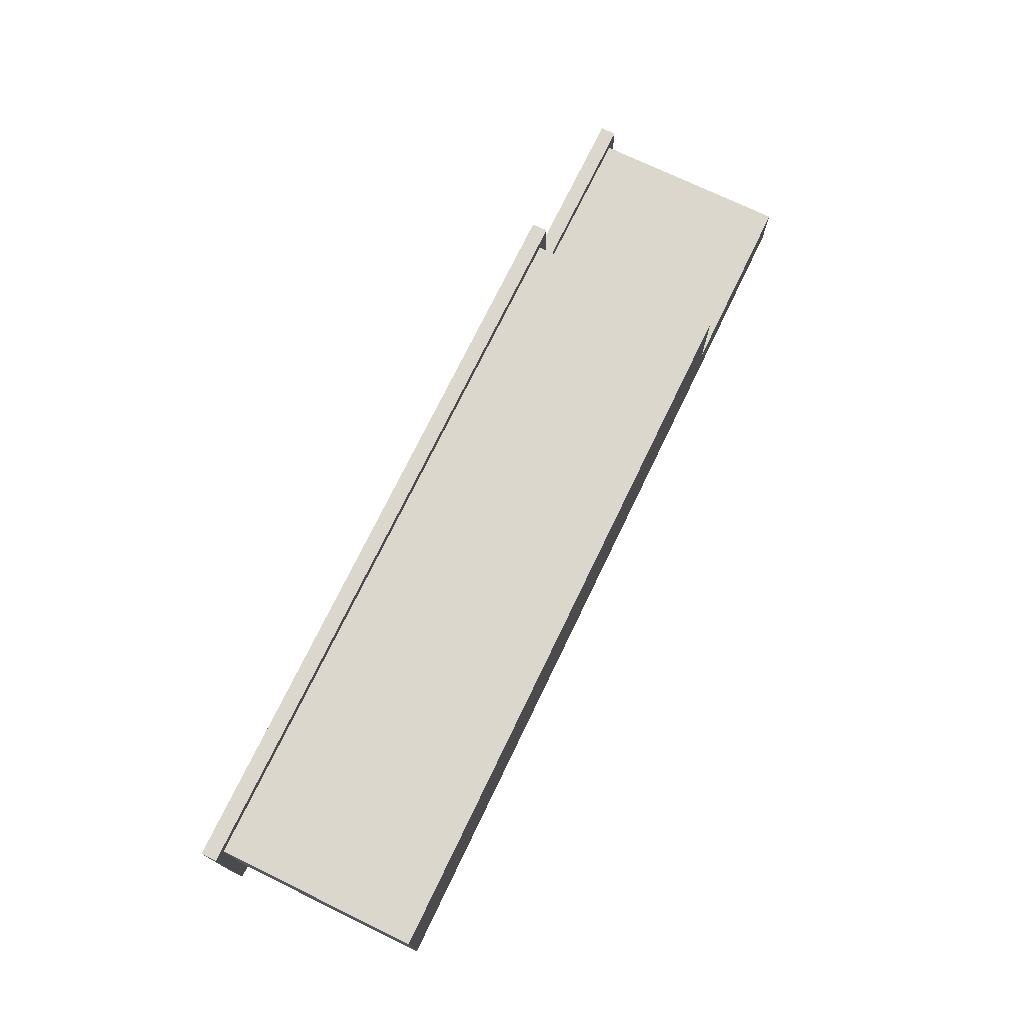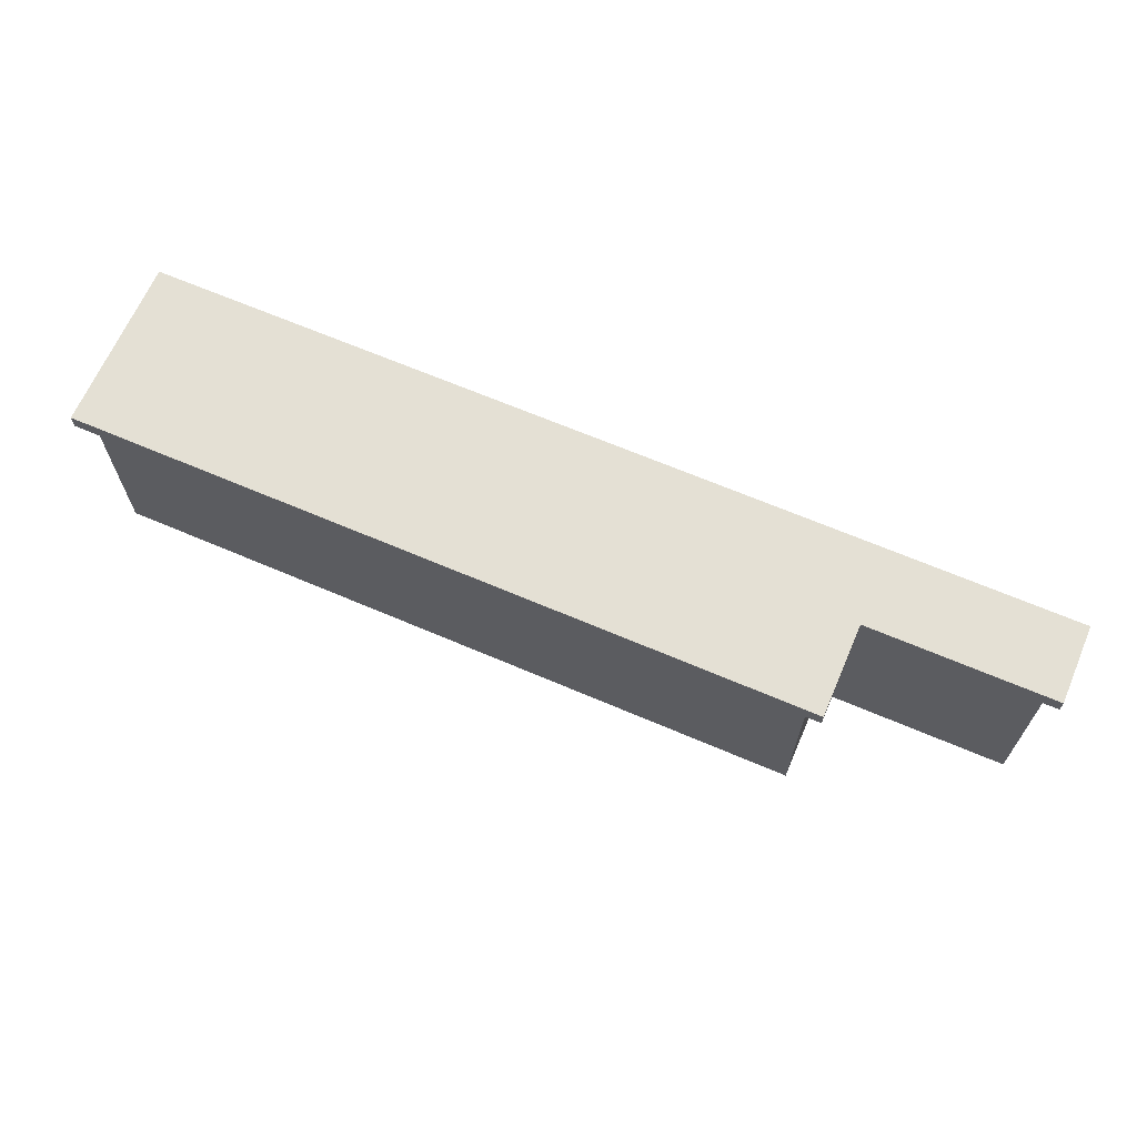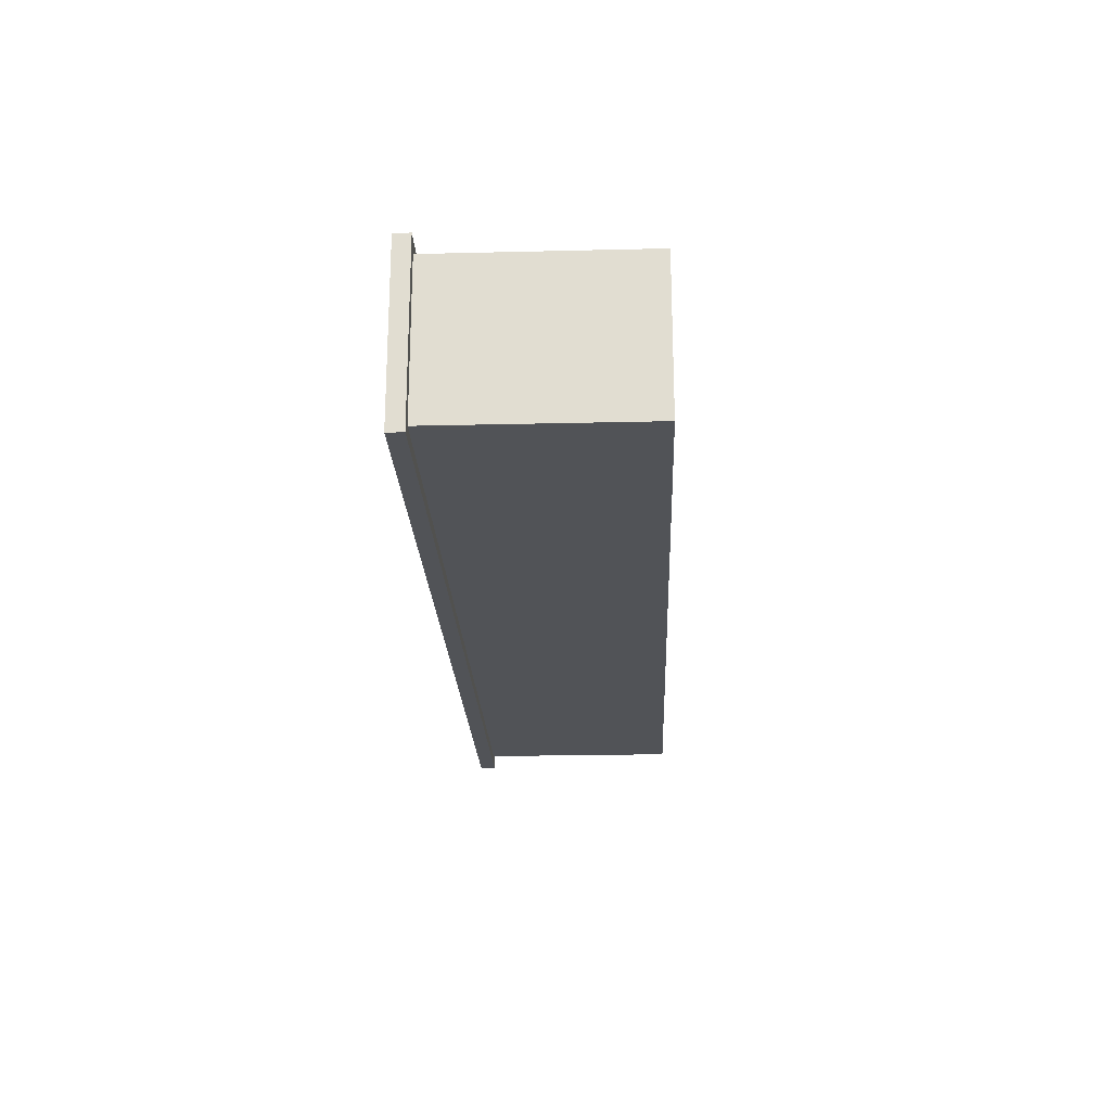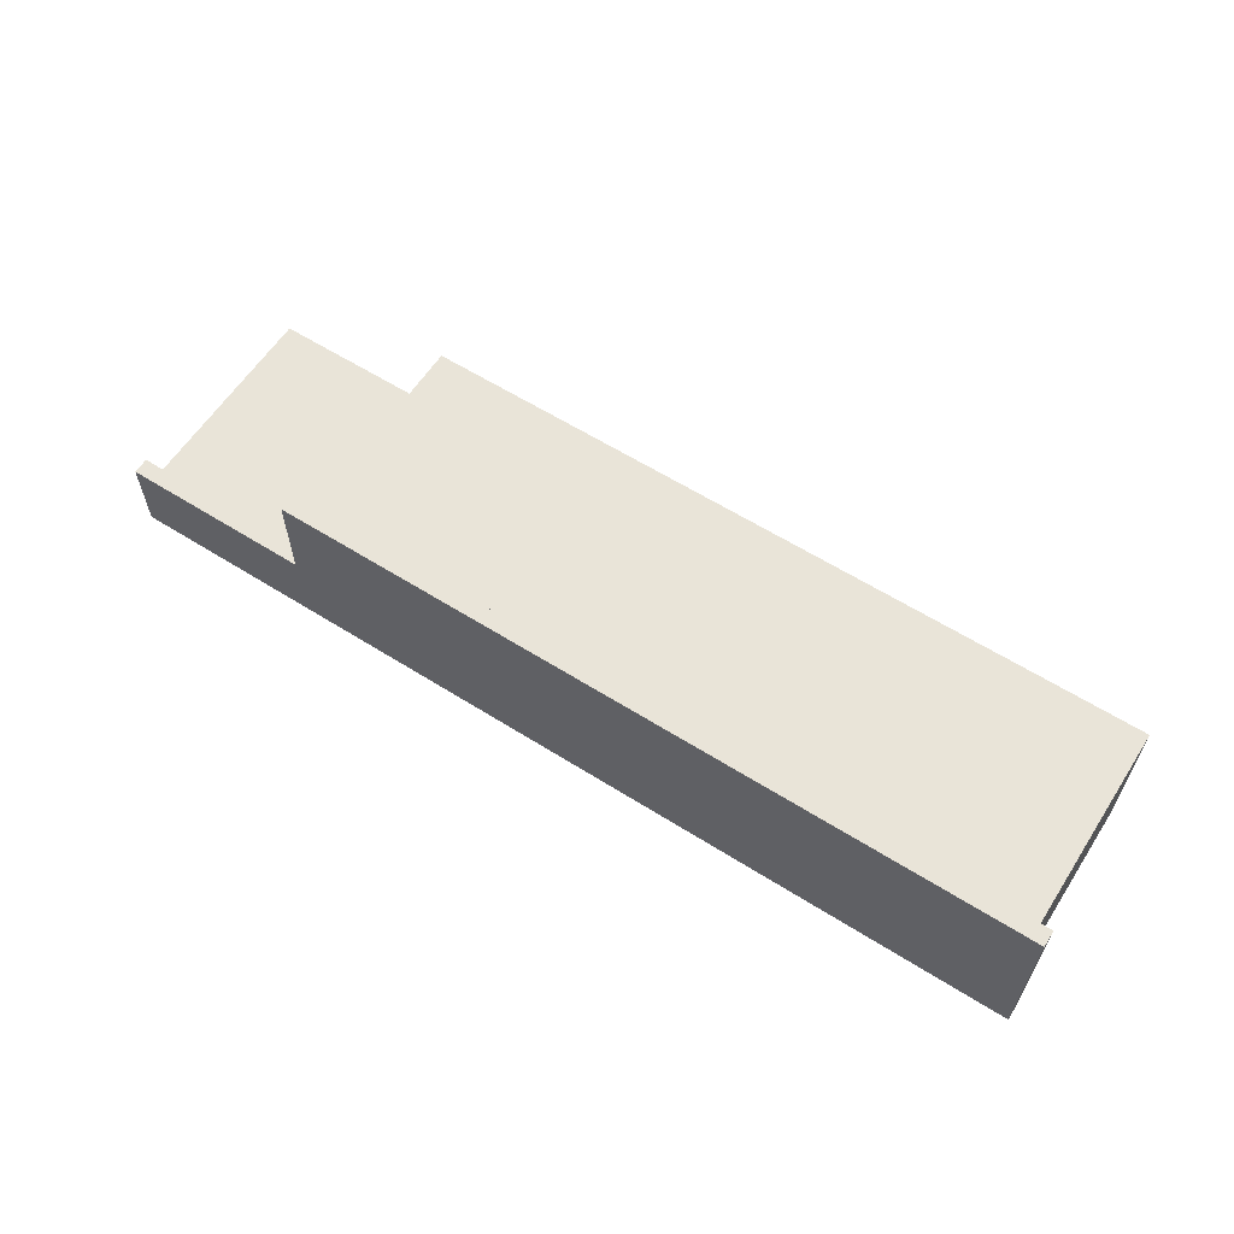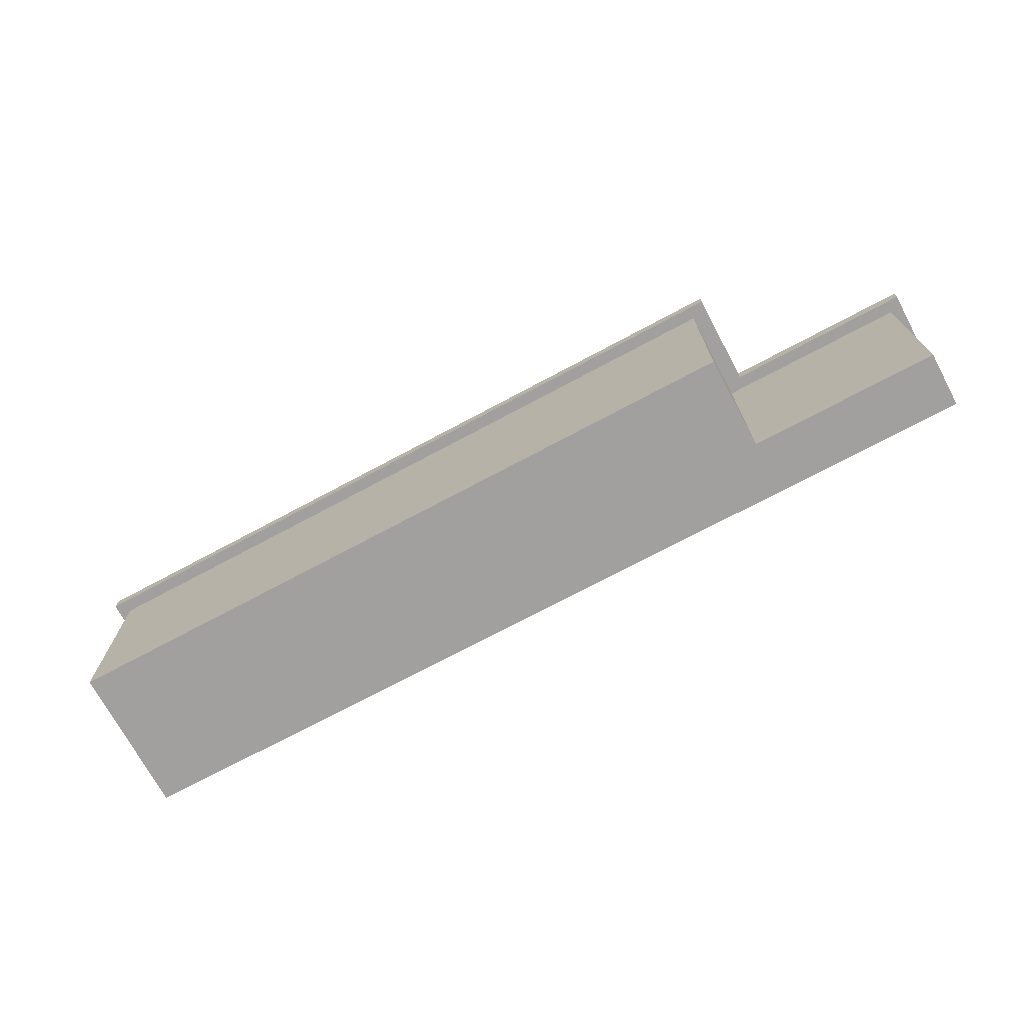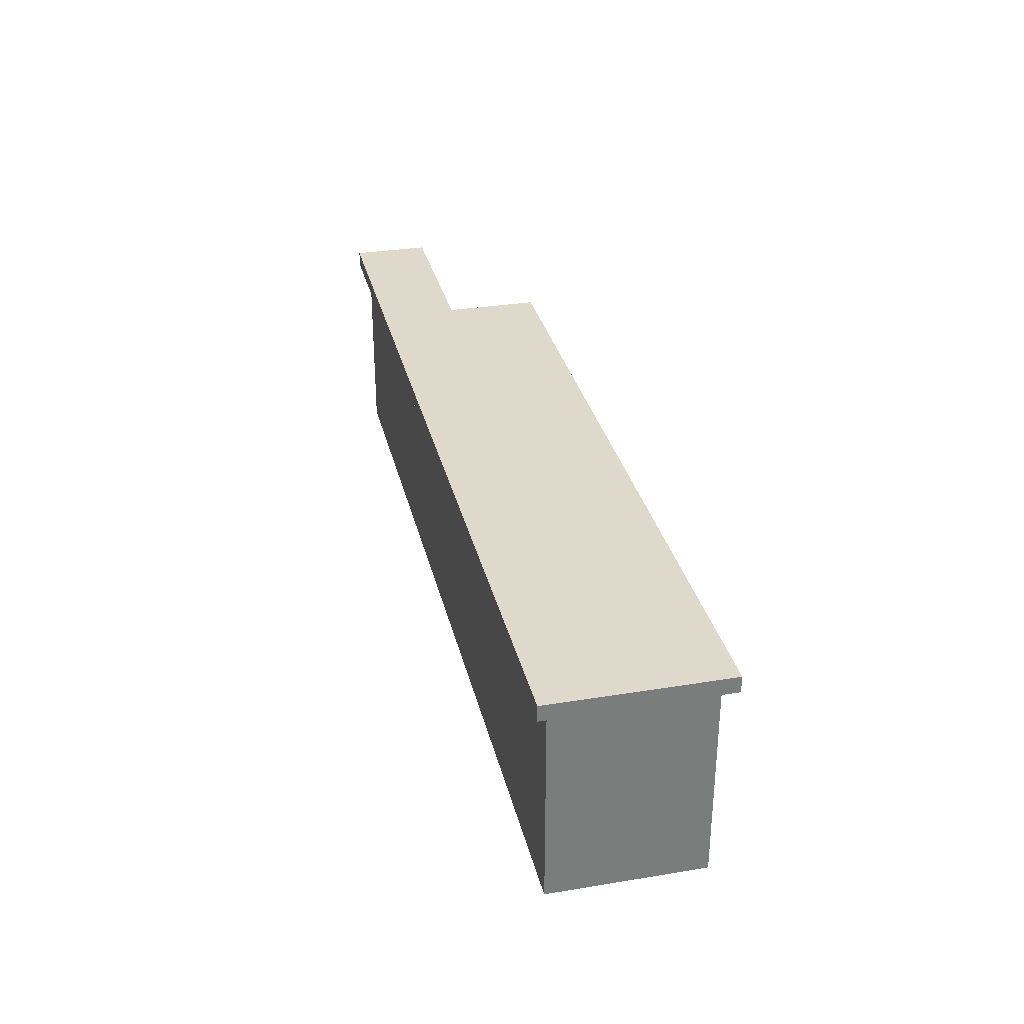
<metadata>
{"format":"obj","ext":"obj","renderer":"f3d","projection":"perspective","resolution":1024,"background":"white","views":[{"elev":73.3,"azim":-64.2,"up":"+Z"},{"elev":66.0,"azim":23.3,"up":"+Y"},{"elev":-22.0,"azim":-87.6,"up":"+Z"},{"elev":60.5,"azim":-147.2,"up":"+Z"},{"elev":-71.9,"azim":28.2,"up":"+Y"},{"elev":31.7,"azim":-103.0,"up":"+Y"}]}
</metadata>
<code>
o PAREDE_CIMA.006_Plane.061
v 14.81 2.911 6.477
v 13.79 2.911 -4.418
v -31.95 2.911 6.477
v -31.95 2.911 -4.418
v -31.95 3.906 6.477
v 14.81 3.906 6.477
v 13.79 3.906 -4.418
v -31.95 3.906 -4.418
v 14.81 2.911 0.5389
v -31.95 2.911 -0.2411
v 14.81 3.906 0.5389
v -31.95 3.906 -0.2411
v 26.59 2.911 0.5389
v 26.59 2.911 -4.418
v 26.59 3.906 0.5389
v 26.59 3.906 -4.418
v 13.79 -9.807 5.704
v 13.79 -9.807 -3.74
v -31.22 -9.807 5.704
v -31.22 -9.807 -3.74
v -31.22 2.99 5.704
v 13.79 2.99 5.704
v 13.79 2.99 -3.74
v -31.22 2.99 -3.74
v 13.79 -9.807 -0.2411
v -31.22 -9.807 -0.2411
v 13.79 2.99 -0.2411
v -31.22 2.99 -0.2411
v 25.78 -9.807 -0.2411
v 25.78 -9.807 -3.74
v 25.78 2.99 -0.2411
v 25.78 2.99 -3.74
f 9 10 4 2
f 11 7 8 12
f 2 4 8 7
f 3 1 6 5
f 10 3 5 12
f 9 2 14 13
f 1 9 11 6
f 4 10 12 8
f 6 11 12 5
f 1 3 10 9
f 13 14 16 15
f 2 7 16 14
f 7 11 15 16
f 11 9 13 15
f 25 26 20 18
f 27 23 24 28
f 18 20 24 23
f 19 17 22 21
f 26 19 21 28
f 25 18 30 29
f 17 25 27 22
f 20 26 28 24
f 22 27 28 21
f 17 19 26 25
f 29 30 32 31
f 18 23 32 30
f 23 27 31 32
f 27 25 29 31

</code>
